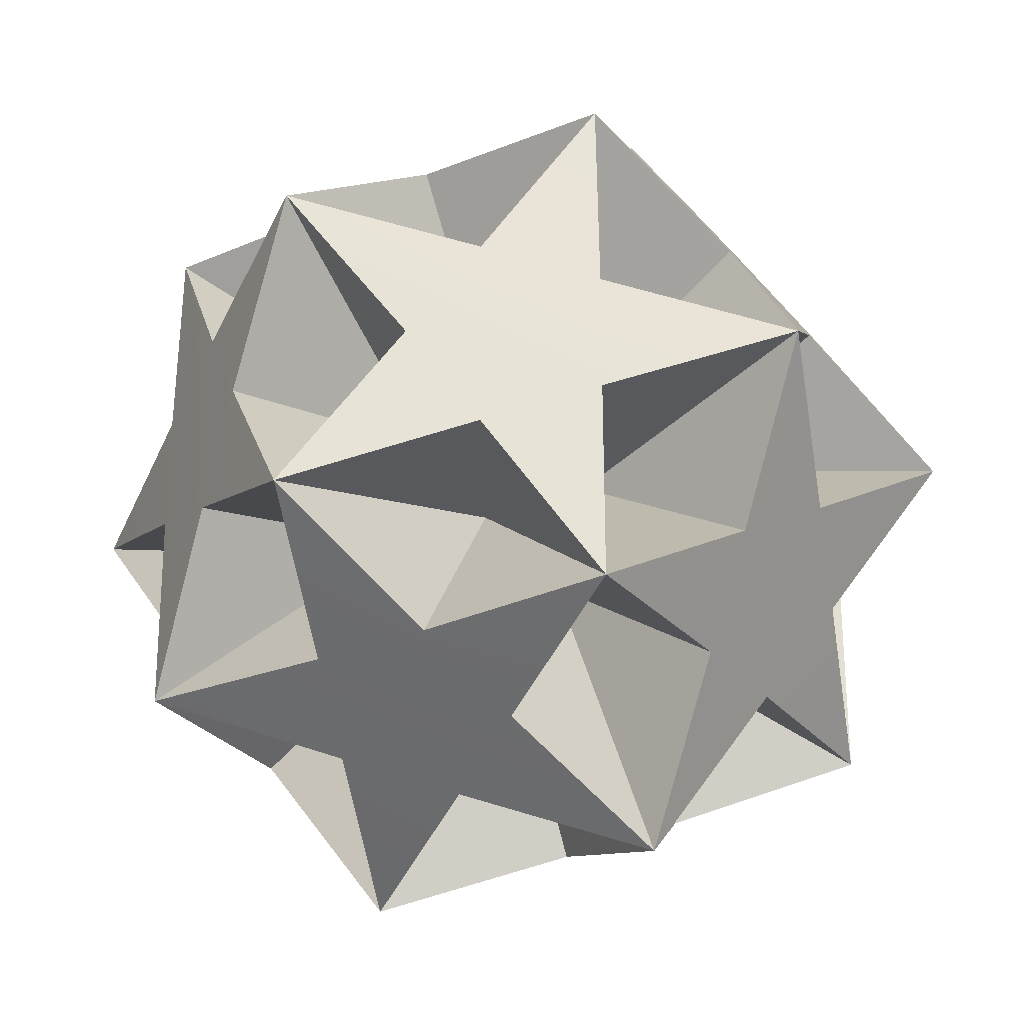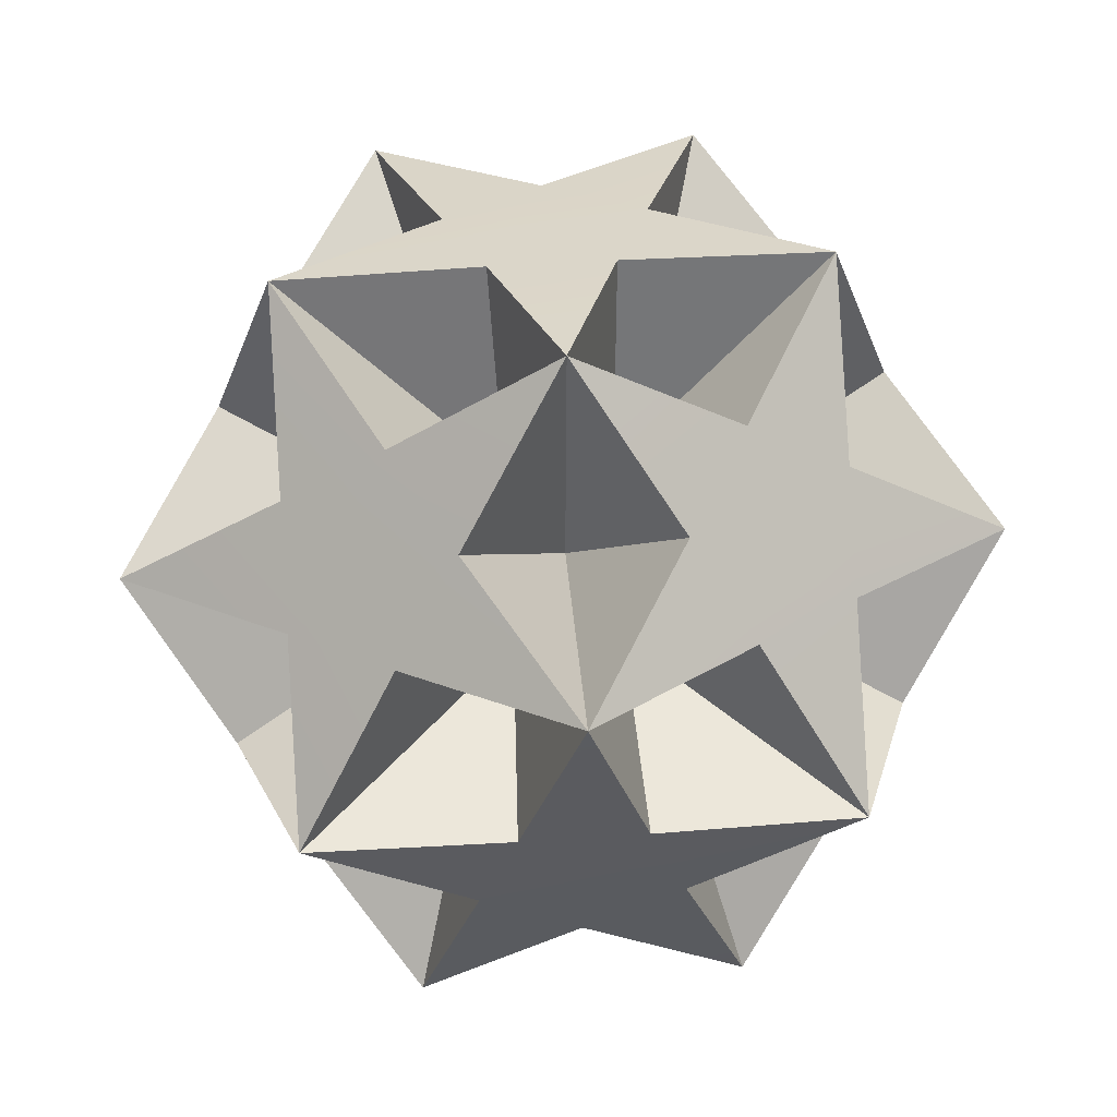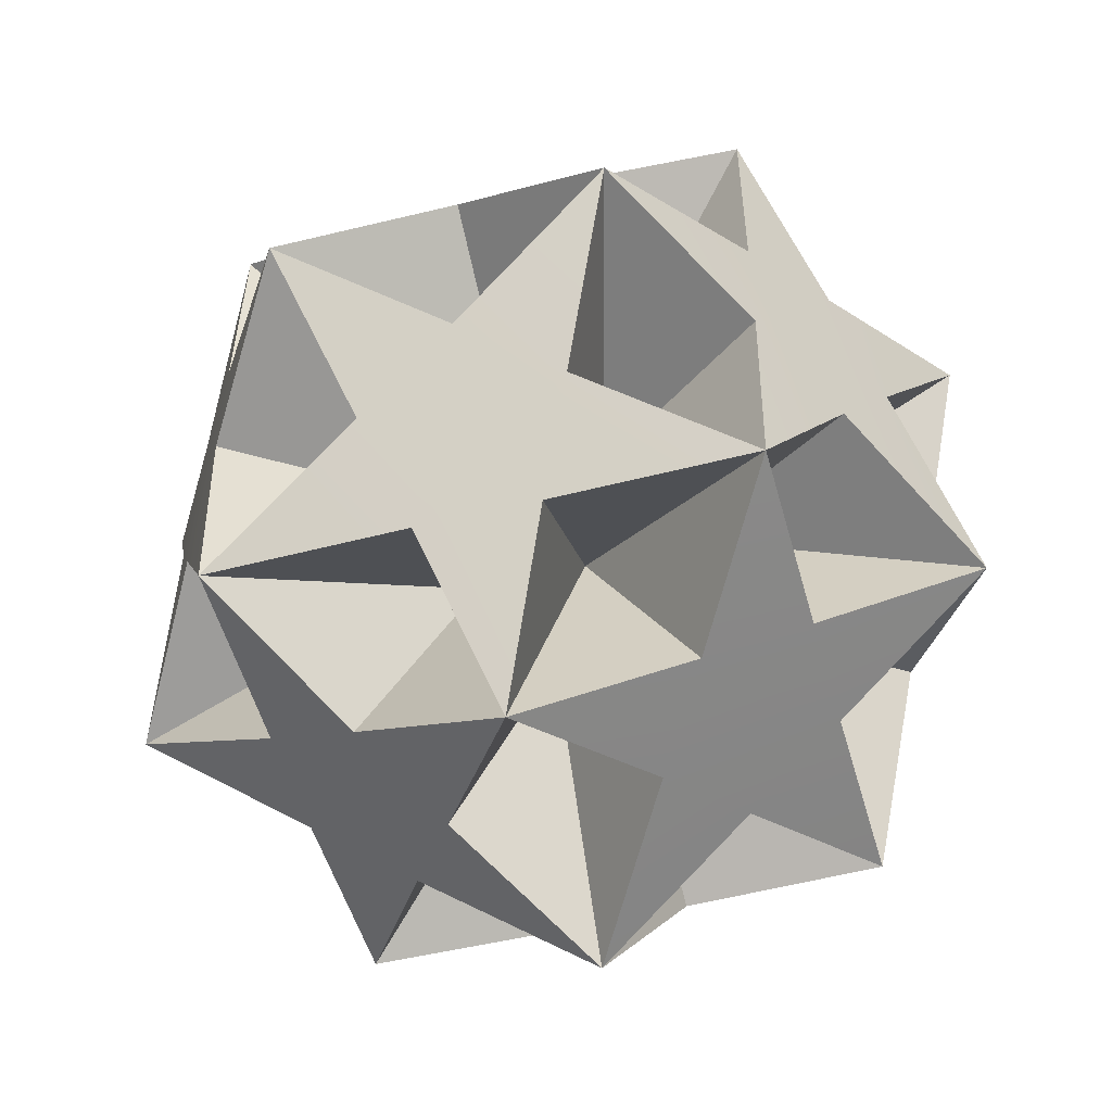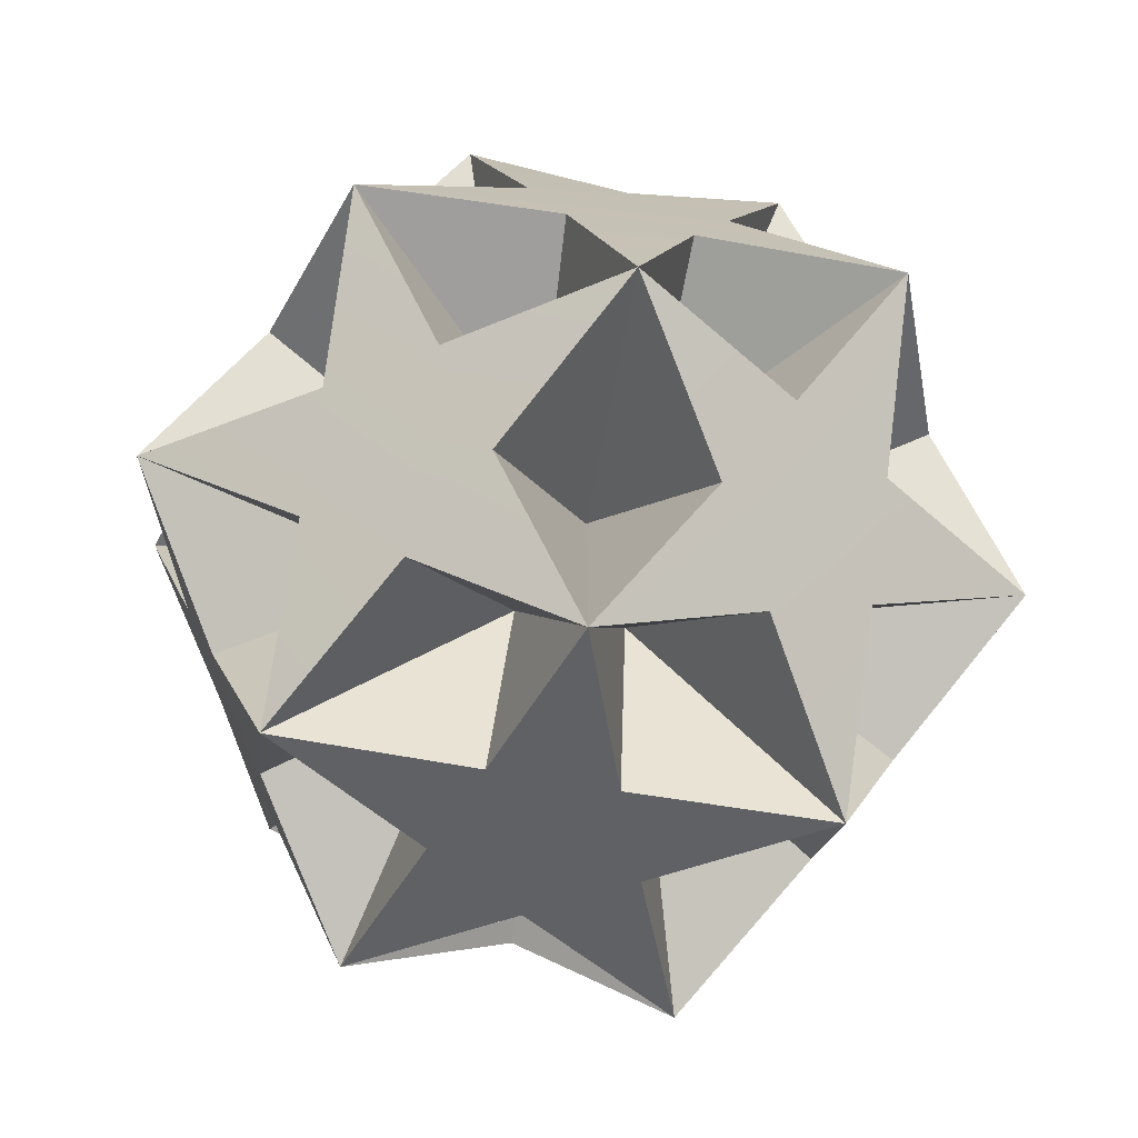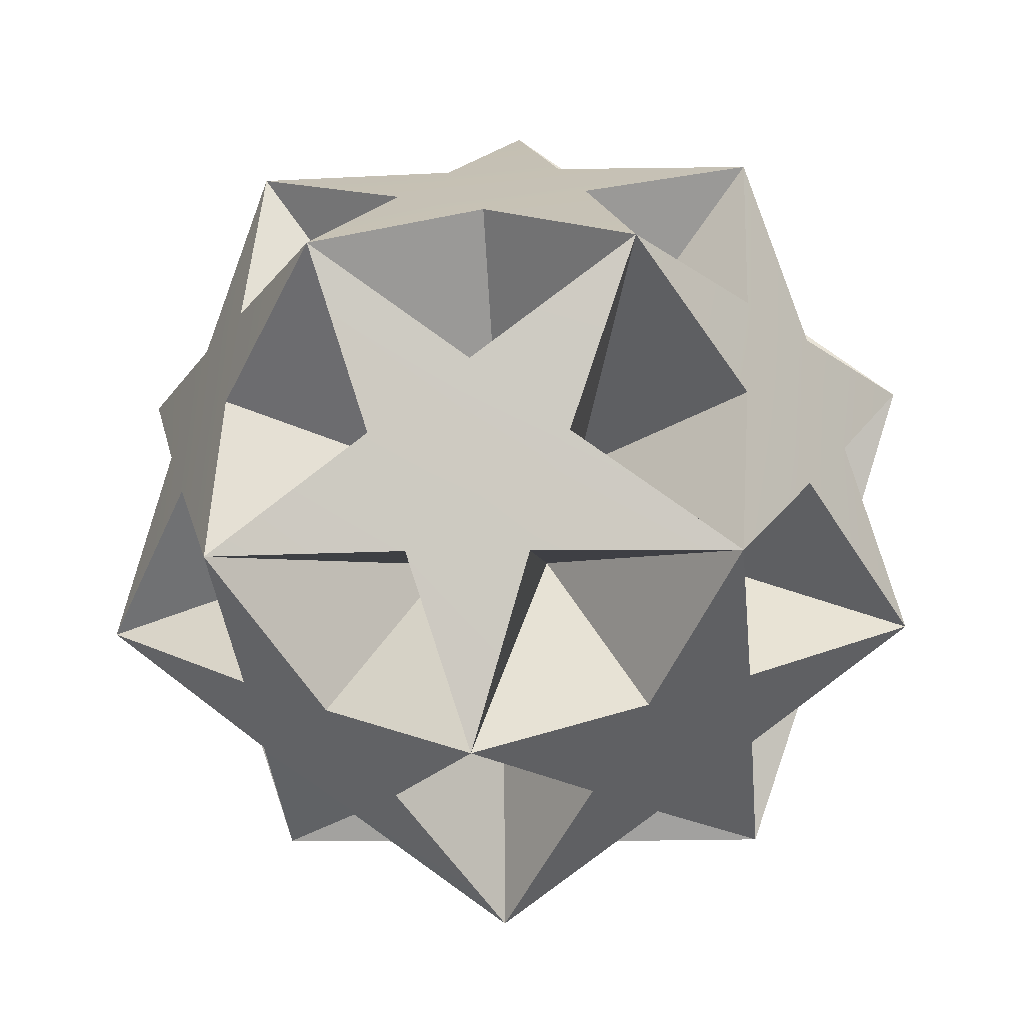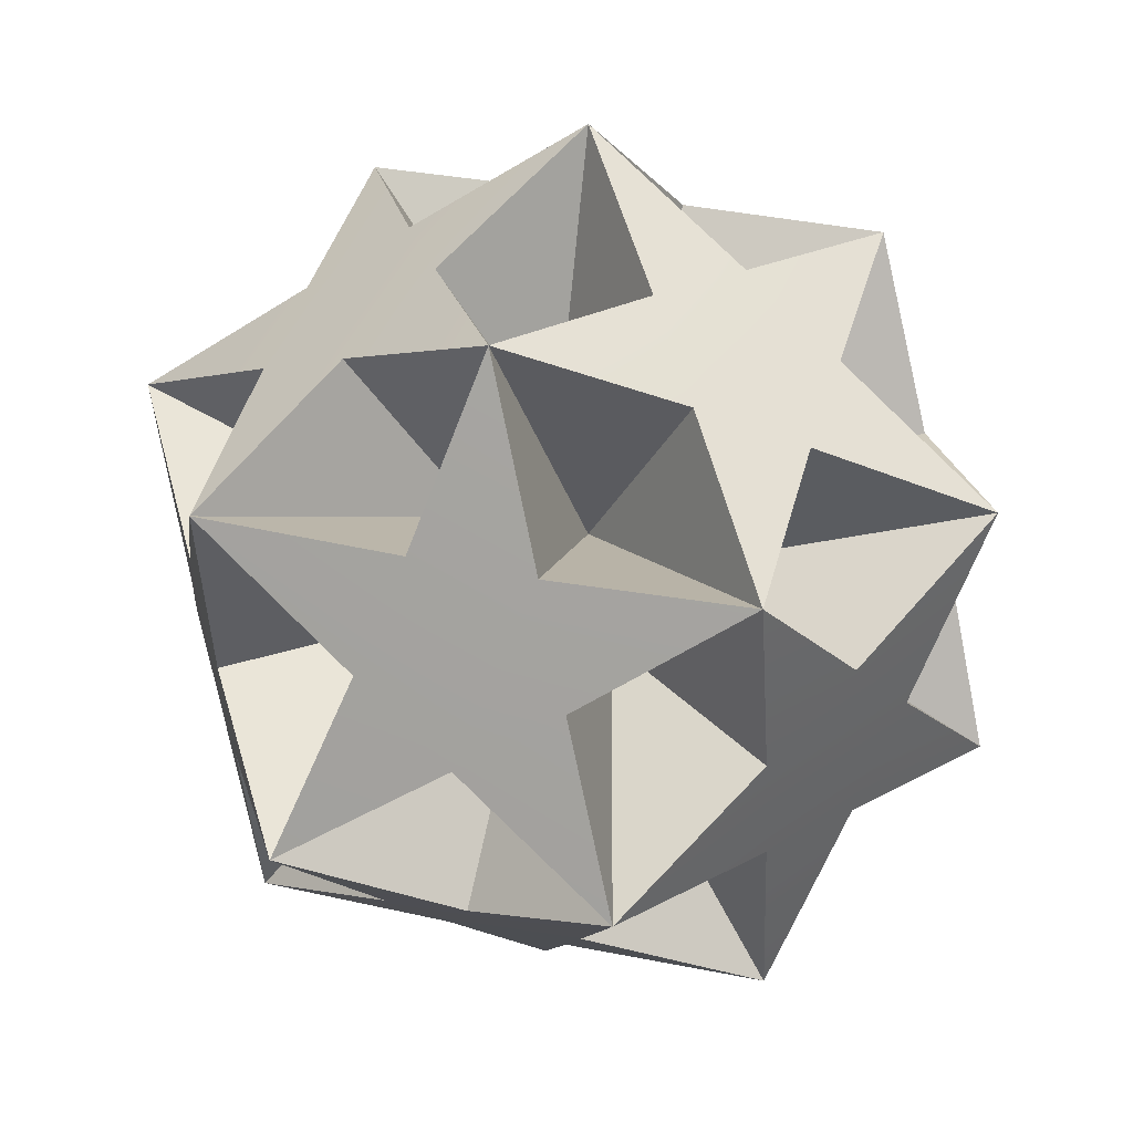
<metadata>
{"format":"obj","ext":"obj","renderer":"f3d","projection":"perspective","resolution":1024,"background":"white","views":[{"elev":61.3,"azim":161.7,"up":"+Z"},{"elev":56.6,"azim":-3.9,"up":"+Y"},{"elev":28.8,"azim":-30.3,"up":"+Y"},{"elev":-73.3,"azim":170.7,"up":"+Y"},{"elev":-7.0,"azim":-173.5,"up":"+Y"},{"elev":-35.8,"azim":152.7,"up":"+Y"}]}
</metadata>
<code>
v  -3.062 -0.9782 -0.0317
v  -3.816 0.0188 1.936
v  -3.103 1.001 1.188
v  -3.106 2.215 1.95
v  -1.891 2.627 -0.0238
v  -3.815 1.973 3.153
v  -3.052 4.224 3.202
v  -4.255 0.6094 3.141
v  -4.947 1.611 5.188
v  -4.959 -1.603 3.195
v  -0.018 -3.216 -0.0205
v  -1.214 -3.613 1.958
v  -1.925 -2.631 1.21
v  -3.082 -2.257 1.971
v  -3.074 -3.006 3.174
v  -1.913 -3.847 3.163
v  -3.066 -4.204 5.196
v  -0.0238 -5.216 3.2
v  3.049 -0.9827 -0.0156
v  0.7277 -0.9504 -0.0615
v  1.167 0.4051 -0.0619
v  0.0024 1.241 -0.0604
v  1.899 2.634 -0.0043
v  -1.138 0.3993 -0.0591
v  -0.6845 -0.9602 -0.0598
v  3.047 -4.229 5.179
v  1.861 -3.885 3.18
v  3.015 -3.049 3.176
v  3.007 -2.3 1.954
v  4.938 -1.619 3.2
v  1.855 -2.677 1.219
v  1.147 -3.662 1.982
v  3.816 0.0402 1.979
v  4.263 0.6368 3.193
v  3.824 2.001 3.196
v  4.963 1.608 5.19
v  3.114 2.233 1.991
v  3.077 4.224 3.211
v  3.111 1.014 1.238
v  3.808 -1.992 5.2
v  3.096 -2.228 6.411
v  3.1 -1.008 7.164
v  1.896 -2.605 8.399
v  3.81 -0.0365 6.415
v  3.063 0.9978 8.398
v  4.248 -0.6502 5.197
v  -0.7056 -4.235 5.208
v  -1.14 -3.628 6.421
v  0.0283 -3.257 7.166
v  -1.886 -2.592 8.414
v  1.165 -3.637 6.41
v  0.7066 -4.243 5.195
v  -4.251 -0.6269 5.226
v  -3.808 -0.0207 6.438
v  -3.094 -1.013 7.186
v  -3.055 1.003 8.415
v  -3.101 -2.215 6.434
v  -3.821 -1.972 5.219
v  0.0121 3.226 8.403
v  -0.7218 1.002 8.441
v  0.7032 1.001 8.44
v  1.137 -0.3655 8.439
v  -0.0156 -1.19 8.44
v  -1.168 -0.3376 8.442
v  0.0172 5.217 5.19
v  1.21 3.629 6.412
v  1.921 3.86 5.199
v  3.077 3.013 5.203
v  3.07 2.271 6.411
v  1.91 2.656 7.159
v  -3.051 2.252 6.441
v  -3.049 3.003 5.23
v  -1.885 3.839 5.238
v  -1.183 3.6 6.446
v  -1.909 2.614 7.191
v  -0.7061 4.263 3.192
v  -1.151 3.66 1.98
v  0.0096 3.28 1.23
v  1.154 3.65 1.981
v  0.7062 4.26 3.198
v  1.006 1.389 3.15
v  1.004 0.3365 2.494
v  1.611 -0.5272 3.143
v  2.003 -0.0005 4.195
v  1.625 1.183 4.197
v  0.6217 1.914 4.196
v  -0.6128 1.912 4.2
v  -1.618 1.179 4.194
v  -1.002 1.387 3.142
v  -1.001 0.3339 2.485
v  -0.6194 -0.845 2.488
v  0.6103 -0.8497 2.49
v  -0.0129 -1.707 3.144
v  0.6077 -1.91 4.192
v  1.002 -1.38 5.241
v  1.611 -1.183 4.192
v  -1.002 -0.3174 5.901
v  0.002 -1.047 5.897
v  -1.001 -1.373 5.249
v  -0.6215 -1.903 4.193
v  -1.624 -1.171 4.195
v  -1.624 -0.5225 3.138
v  -2.004 0.001 4.191
v  -1.618 0.5297 5.251
v  -0.6183 0.8561 5.9
v  0.0055 1.708 5.247
v  0.6184 0.8604 5.894
v  1.622 0.5292 5.243
v  0.0018 1.067 2.493
v  1 -0.322 5.895
g 20781_Ditrigonal_Dodecadodecahedron
f 1 2 3
f 4 5 3
f 6 7 4
f 8 9 6
f 2 10 8
f 2 6 4 3
f 2 8 6
f 11 12 13
f 14 1 13
f 15 10 14
f 16 17 15
f 12 18 16
f 12 15 14 13
f 12 16 15
f 19 20 21
f 22 23 21
f 24 5 22
f 25 1 24
f 20 11 25
f 20 24 22 21
f 20 25 24
f 26 27 28
f 29 30 28
f 31 19 29
f 32 11 31
f 27 18 32
f 27 31 29 28
f 27 32 31
f 30 33 34
f 35 36 34
f 37 38 35
f 39 23 37
f 33 19 39
f 33 37 35 34
f 33 39 37
f 26 40 41
f 42 43 41
f 44 45 42
f 46 36 44
f 40 30 46
f 40 44 42 41
f 40 46 44
f 17 47 48
f 49 50 48
f 51 43 49
f 52 26 51
f 47 18 52
f 47 51 49 48
f 47 52 51
f 9 53 54
f 55 56 54
f 57 50 55
f 58 17 57
f 53 10 58
f 53 57 55 54
f 53 58 57
f 59 60 61
f 62 45 61
f 63 43 62
f 64 50 63
f 60 56 64
f 60 63 62 61
f 60 64 63
f 65 66 67
f 68 38 67
f 69 36 68
f 70 45 69
f 66 59 70
f 66 69 68 67
f 66 70 69
f 9 71 72
f 73 7 72
f 74 65 73
f 75 59 74
f 71 56 75
f 71 74 73 72
f 71 75 74
f 7 76 77
f 78 5 77
f 79 23 78
f 80 38 79
f 76 65 80
f 76 79 78 77
f 76 80 79
f 38 37 81
f 37 23 81
f 23 79 81
f 79 38 81
f 23 39 82
f 39 19 82
f 19 21 82
f 21 23 82
f 30 29 83
f 29 19 83
f 19 33 83
f 33 30 83
f 30 34 84
f 34 36 84
f 36 46 84
f 46 30 84
f 36 35 85
f 35 38 85
f 38 68 85
f 68 36 85
f 67 38 86
f 38 80 86
f 80 65 86
f 65 67 86
f 73 65 87
f 65 76 87
f 76 7 87
f 7 73 87
f 7 6 88
f 6 9 88
f 9 72 88
f 72 7 88
f 4 7 89
f 7 77 89
f 77 5 89
f 5 4 89
f 1 3 90
f 3 5 90
f 5 24 90
f 24 1 90
f 11 13 91
f 13 1 91
f 1 25 91
f 25 11 91
f 20 19 92
f 19 31 92
f 31 11 92
f 11 20 92
f 18 12 93
f 12 11 93
f 11 32 93
f 32 18 93
f 27 26 94
f 26 52 94
f 52 18 94
f 18 27 94
f 26 41 95
f 41 43 95
f 43 51 95
f 51 26 95
f 26 28 96
f 28 30 96
f 30 40 96
f 40 26 96
f 56 55 97
f 55 50 97
f 50 64 97
f 64 56 97
f 50 49 98
f 49 43 98
f 43 63 98
f 63 50 98
f 17 48 99
f 48 50 99
f 50 57 99
f 57 17 99
f 17 16 100
f 16 18 100
f 18 47 100
f 47 17 100
f 10 15 101
f 15 17 101
f 17 58 101
f 58 10 101
f 2 1 102
f 1 14 102
f 14 10 102
f 10 2 102
f 9 8 103
f 8 10 103
f 10 53 103
f 53 9 103
f 9 54 104
f 54 56 104
f 56 71 104
f 71 9 104
f 60 59 105
f 59 75 105
f 75 56 105
f 56 60 105
f 66 65 106
f 65 74 106
f 74 59 106
f 59 66 106
f 59 61 107
f 61 45 107
f 45 70 107
f 70 59 107
f 45 44 108
f 44 36 108
f 36 69 108
f 69 45 108
f 23 22 109
f 22 5 109
f 5 78 109
f 78 23 109
f 43 42 110
f 42 45 110
f 45 62 110
f 62 43 110

</code>
